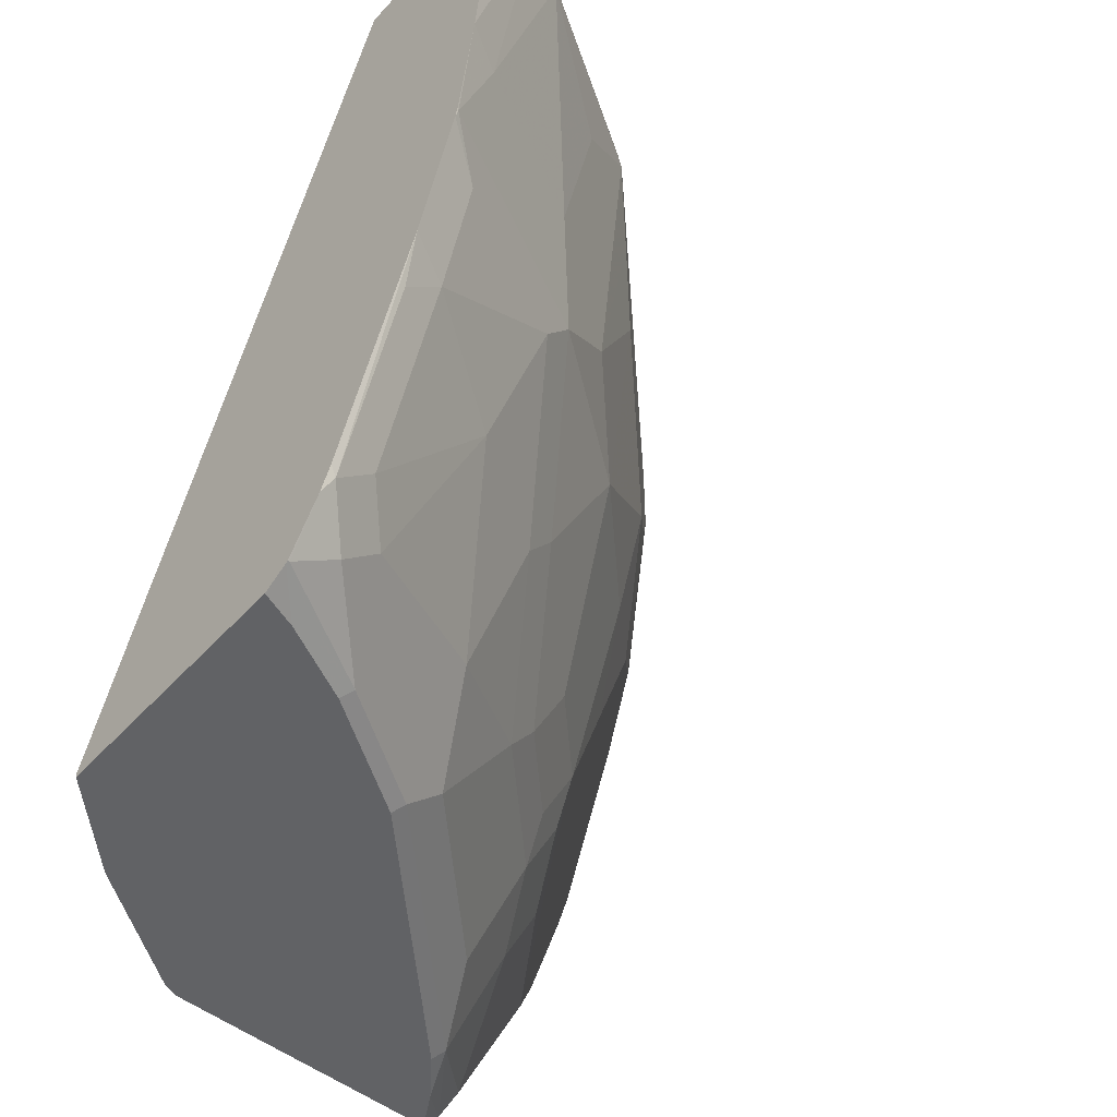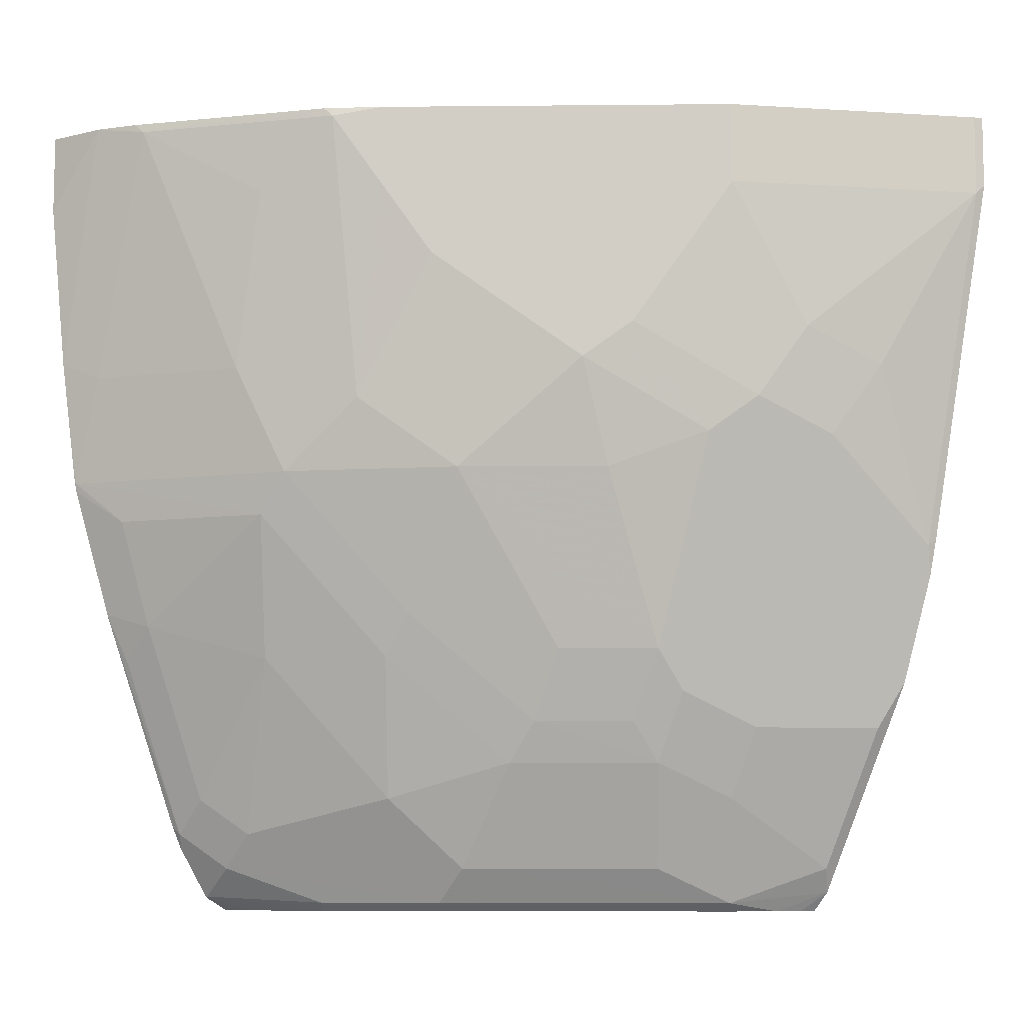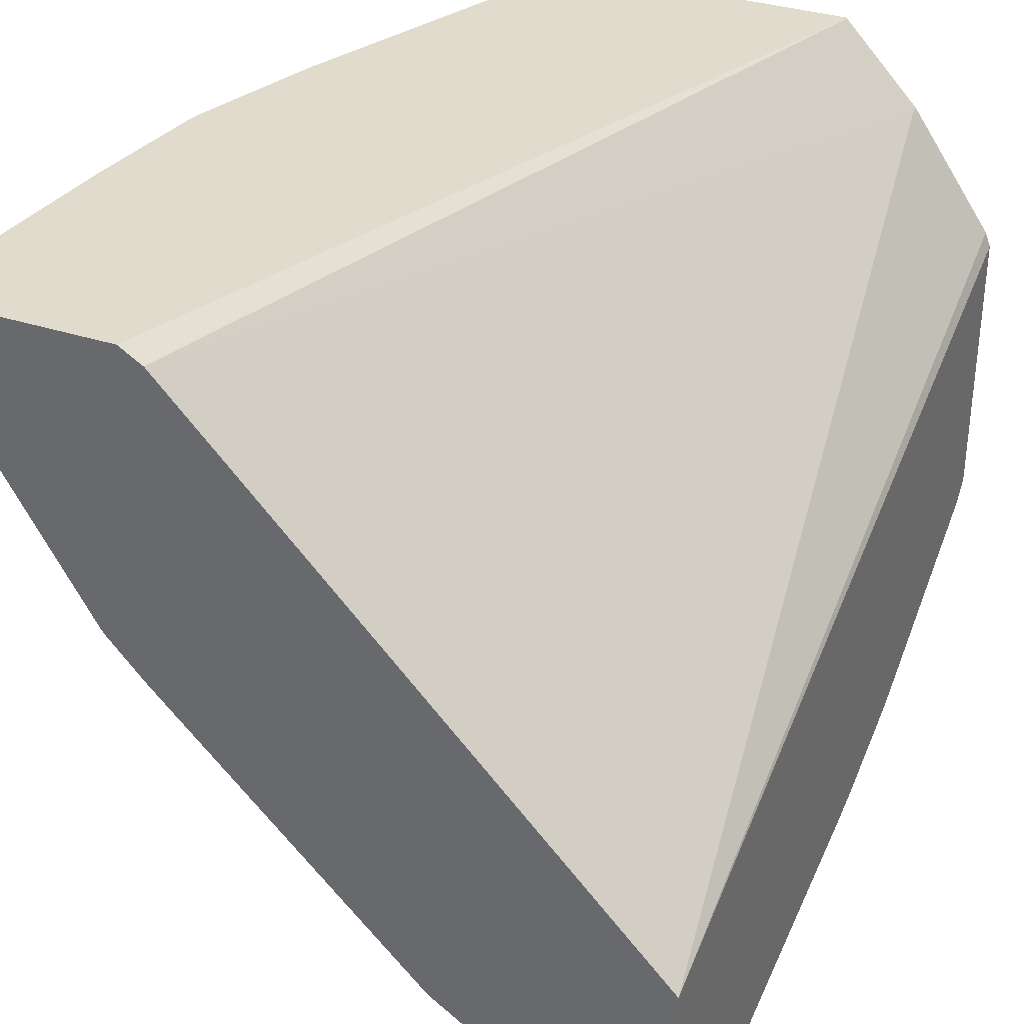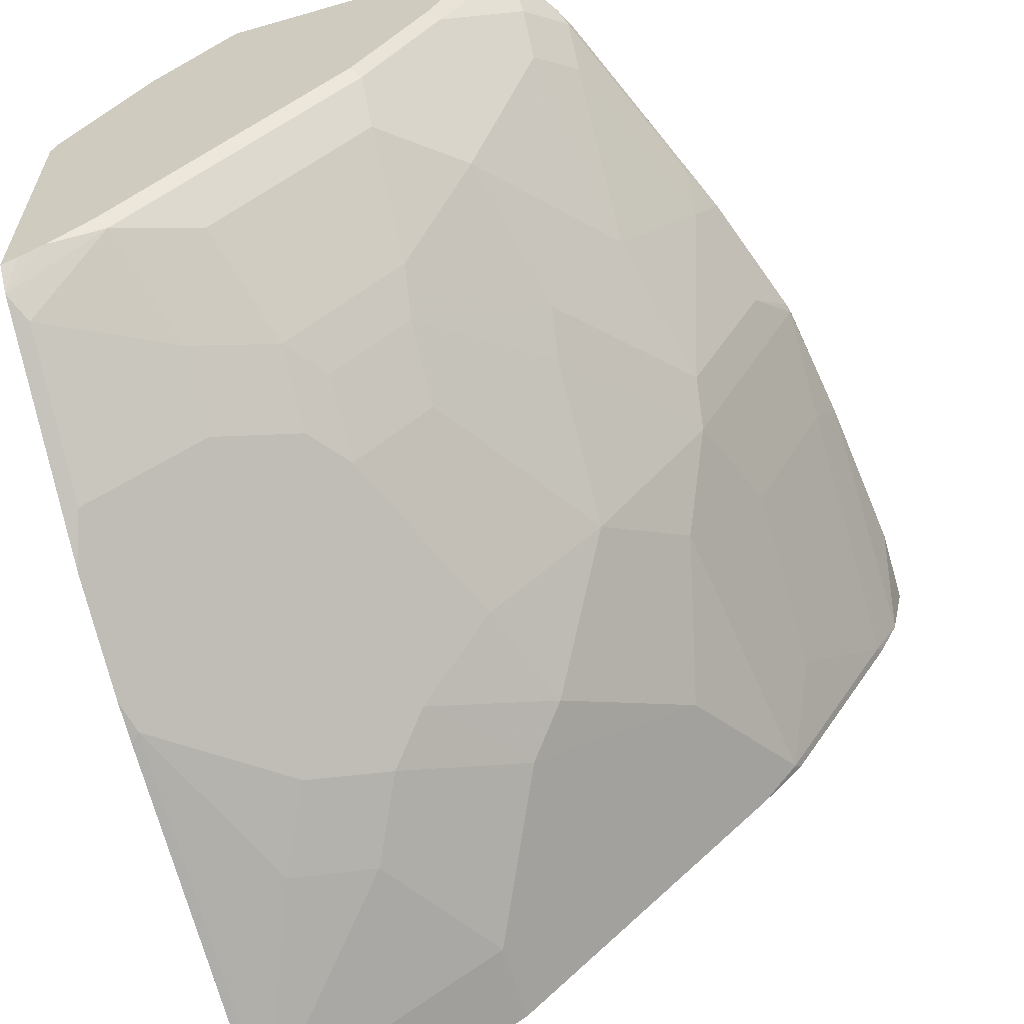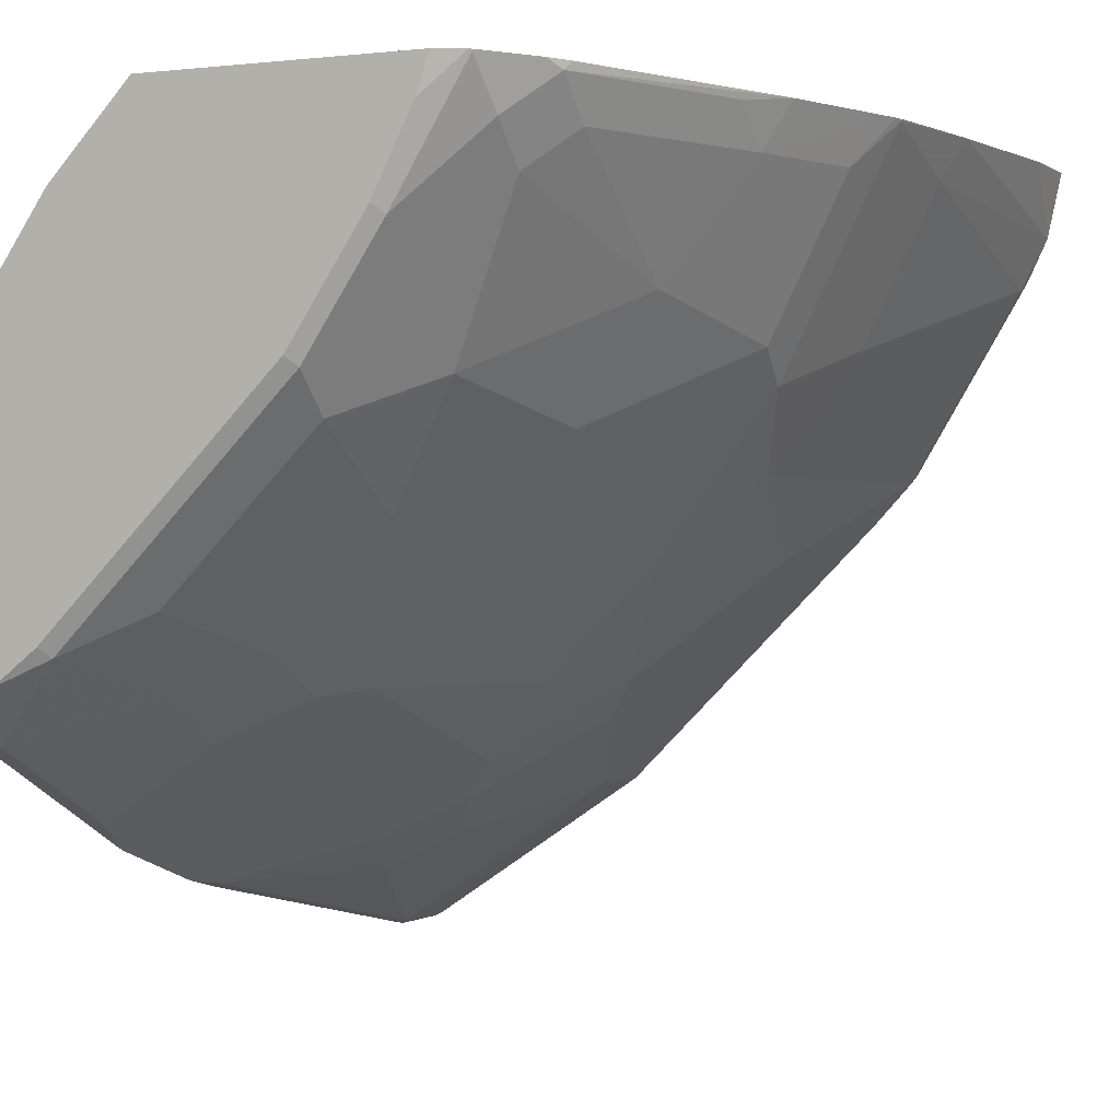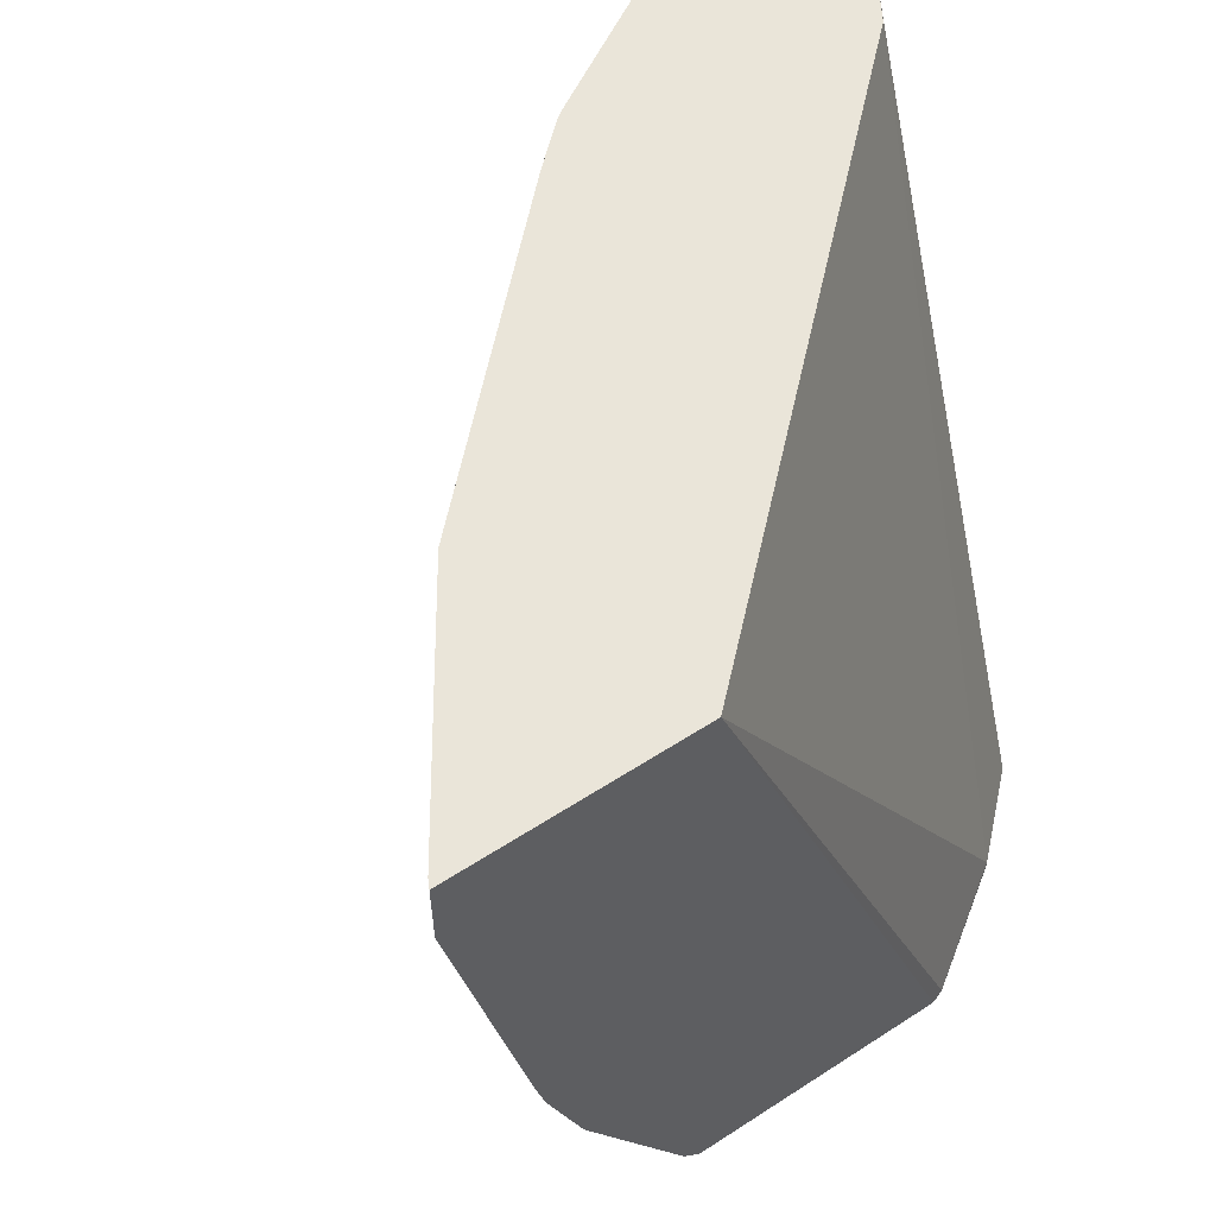
<metadata>
{"format":"obj","ext":"obj","renderer":"f3d","projection":"perspective","resolution":1024,"background":"white","views":[{"elev":-50.6,"azim":-130.6,"up":"+Z"},{"elev":-8.4,"azim":-43.5,"up":"+Z"},{"elev":33.9,"azim":24.1,"up":"+Y"},{"elev":-61.9,"azim":-163.7,"up":"+Y"},{"elev":-0.3,"azim":-155.3,"up":"+Y"},{"elev":57.8,"azim":56.0,"up":"+Z"}]}
</metadata>
<code>
v -0.4603 -0.3077 -0.042
v -0.4603 -0.3077 -0.00185
v -0.4648 -0.3054 -0.0465
v -0.4648 -0.2656 -0.2457
v -0.4603 -0.2878 -0.1416
v -0.4603 -0.1782 -0.00185
v -0.4648 -0.3054 -0.00185
v -0.5246 -0.2656 -0.02658
v -0.5844 -0.2257 -0.0465
v -0.5445 -0.2457 -0.1262
v -0.5047 -0.2656 -0.1461
v -0.4603 -0.243 -0.3226
v -0.4615 -0.2623 -0.2623
v -0.4603 -0.2629 -0.2629
v -0.4603 -0.2678 -0.2411
v -0.5246 -0.2457 -0.1859
v -0.7105 0.0863 -0.00185
v -0.4603 -0.02263 -0.4531
v -0.4633 -0.01481 -0.4531
v -0.508 0.04978 -0.4482
v -0.5246 -0.2656 -0.00185
v -0.5844 -0.2257 -0.00185
v -0.6242 -0.1859 -0.1262
v -0.5644 -0.2257 -0.166
v -0.4681 -0.2291 -0.3486
v -0.4603 -0.1832 -0.4421
v -0.5479 -0.2291 -0.1892
v -0.5611 -0.2224 -0.1826
v -0.723 0.09388 -0.00185
v -0.55 0.09388 -0.4503
v -0.4603 -0.1732 -0.4531
v -0.508 0.04978 -0.4531
v -0.6242 -0.1859 -0.00185
v -0.6441 -0.166 -0.1461
v -0.5844 -0.2058 -0.1859
v -0.7039 -0.1063 -0.08634
v -0.5445 -0.1859 -0.3254
v -0.5279 -0.1892 -0.3486
v -0.4681 -0.1892 -0.4283
v -0.508 -0.1494 -0.4482
v -0.4807 -0.1619 -0.4531
v -0.4681 -0.1693 -0.4531
v -0.5844 -0.1859 -0.2457
v -0.8239 0.09388 -0.00185
v -0.55 0.09388 -0.4531
v -0.7039 -0.1063 -0.00185
v -0.6839 -0.1063 -0.2059
v -0.6242 -0.166 -0.2059
v -0.7238 -0.08635 -0.0465
v -0.7238 -0.06642 -0.166
v -0.5844 -0.166 -0.3054
v -0.5677 -0.1494 -0.3685
v -0.5279 -0.1693 -0.3884
v -0.5677 -0.1693 -0.3287
v -0.6076 -0.04983 -0.4482
v -0.543 -0.1047 -0.4531
v -0.5032 -0.1445 -0.4531
v -0.5479 -0.1295 -0.4283
v -0.6275 -0.04983 -0.4283
v -0.8239 0.09388 -0.04557
v -0.8164 0.06012 -0.00185
v -0.6894 0.09388 -0.4531
v -0.7238 -0.08635 -0.00185
v -0.7437 -0.02656 -0.2059
v -0.6839 -0.06642 -0.2855
v -0.6242 -0.1063 -0.3453
v -0.6242 -0.1261 -0.3054
v -0.7437 -0.06642 -0.006664
v -0.7636 -0.00667 -0.1461
v -0.5844 -0.1461 -0.3453
v -0.6275 -0.08965 -0.3685
v -0.6275 -0.0299 -0.4482
v -0.6028 -0.045 -0.4531
v -0.6673 -0.0299 -0.3884
v -0.7072 0.04978 -0.4084
v -0.8139 0.09388 -0.1366
v -0.8035 0.03319 -0.006664
v -0.8058 0.03799 -0.00185
v -0.8035 0.07301 -0.1461
v -0.6824 0.07454 -0.4531
v -0.7029 0.09388 -0.4458
v -0.7434 -0.06508 -0.00185
v -0.7636 0.01326 -0.2059
v -0.747 -0.009972 -0.2291
v -0.6872 -0.04983 -0.3088
v -0.7461 -0.06163 -0.00185
v -0.7636 -0.02656 -0.0465
v -0.7072 0.06971 -0.4283
v -0.6673 0.02985 -0.4482
v -0.6227 -0.02507 -0.4531
v -0.7271 0.009958 -0.3088
v -0.7271 0.06971 -0.3884
v -0.8039 0.09388 -0.2049
v -0.8035 0.09294 -0.2059
v -0.6625 0.03468 -0.4531
v -0.7039 0.09294 -0.4449
v -0.704 0.09388 -0.4451
v -0.7868 0.06971 -0.2291
v -0.7669 0.06971 -0.2888
v -0.7271 0.08964 -0.4084
v -0.8025 0.09388 -0.2105
v -0.7229 0.09388 -0.4168
v -0.7989 0.09388 -0.2213
v -0.779 0.09388 -0.281
v -0.7669 0.08964 -0.3088
v -0.7292 0.09388 -0.4041
v -0.7271 0.09388 -0.4084
f 51 67 66
f 55 59 72
f 52 71 58
f 52 66 71
f 52 70 66
f 50 69 64
f 51 70 52
f 51 66 70
f 50 68 69
f 51 52 54
f 55 72 90
f 60 76 61
f 55 73 56
f 58 71 59
f 59 71 74
f 59 74 75
f 59 75 88
f 59 88 72
f 61 77 78
f 49 68 50
f 61 76 79
f 61 79 77
f 55 90 73
f 49 63 68
f 37 51 38
f 47 67 51
f 62 80 81
f 36 46 63
f 36 63 49
f 36 49 50
f 36 50 47
f 37 43 51
f 38 52 53
f 38 51 54
f 38 54 52
f 39 53 40
f 40 55 56
f 40 56 57
f 40 57 41
f 40 53 52
f 40 52 58
f 40 58 59
f 40 59 55
f 43 48 51
f 44 60 61
f 47 50 64
f 47 64 65
f 47 65 66
f 47 66 67
f 47 51 48
f 63 82 68
f 96 100 102
f 64 83 84
f 81 96 97
f 83 94 84
f 84 98 99
f 84 99 91
f 84 94 98
f 88 96 89
f 88 100 96
f 89 96 95
f 91 99 92
f 92 99 105
f 92 105 100
f 93 101 94
f 94 101 98
f 96 102 97
f 98 101 99
f 99 101 103
f 99 103 104
f 99 104 105
f 100 106 107
f 100 107 102
f 100 105 104
f 100 104 106
f 35 48 43
f 80 96 81
f 64 69 83
f 80 95 96
f 76 94 79
f 64 84 65
f 65 84 85
f 65 85 66
f 66 85 71
f 68 82 86
f 68 86 77
f 68 77 87
f 68 87 69
f 69 79 94
f 69 94 83
f 69 87 77
f 69 77 79
f 71 85 74
f 72 88 89
f 72 89 95
f 72 95 90
f 74 85 84
f 74 84 91
f 74 91 75
f 75 91 92
f 75 92 100
f 75 100 88
f 76 93 94
f 77 86 78
f 34 36 47
f 29 103 101
f 34 47 48
f 3 8 9
f 3 9 10
f 3 10 11
f 3 11 4
f 4 12 13
f 4 13 14
f 4 14 15
f 4 15 5
f 4 11 16
f 4 16 12
f 3 21 8
f 6 18 19
f 6 20 17
f 8 21 22
f 8 22 9
f 9 22 33
f 9 33 23
f 9 23 10
f 10 23 24
f 10 24 16
f 10 16 11
f 12 25 39
f 6 19 20
f 3 7 21
f 2 21 7
f 2 22 21
f 34 48 35
f 1 2 7
f 1 7 3
f 1 3 4
f 1 4 5
f 1 5 15
f 1 15 14
f 1 14 12
f 1 12 26
f 1 26 31
f 1 31 18
f 1 18 6
f 1 6 2
f 2 6 17
f 2 17 29
f 2 29 44
f 2 61 78
f 2 78 86
f 2 86 82
f 2 82 63
f 2 63 46
f 2 46 33
f 2 33 22
f 12 39 26
f 12 14 13
f 2 44 61
f 12 27 25
f 25 53 39
f 25 27 37
f 26 39 40
f 26 40 41
f 26 41 42
f 26 42 31
f 27 28 37
f 28 35 43
f 28 43 37
f 29 30 45
f 25 38 53
f 29 45 62
f 29 81 97
f 29 102 107
f 29 107 106
f 29 106 104
f 29 104 103
f 29 101 93
f 29 93 76
f 29 76 60
f 29 60 44
f 12 16 27
f 29 62 81
f 25 37 38
f 29 97 102
f 23 36 34
f 16 24 28
f 16 28 27
f 24 35 28
f 17 20 30
f 17 30 29
f 18 31 42
f 18 41 57
f 18 57 56
f 18 56 73
f 18 73 90
f 18 90 95
f 18 95 80
f 18 42 41
f 18 62 45
f 23 33 46
f 18 80 62
f 23 34 35
f 20 45 30
f 23 35 24
f 23 46 36
f 20 32 45
f 19 32 20
f 18 32 19
f 18 45 32

</code>
